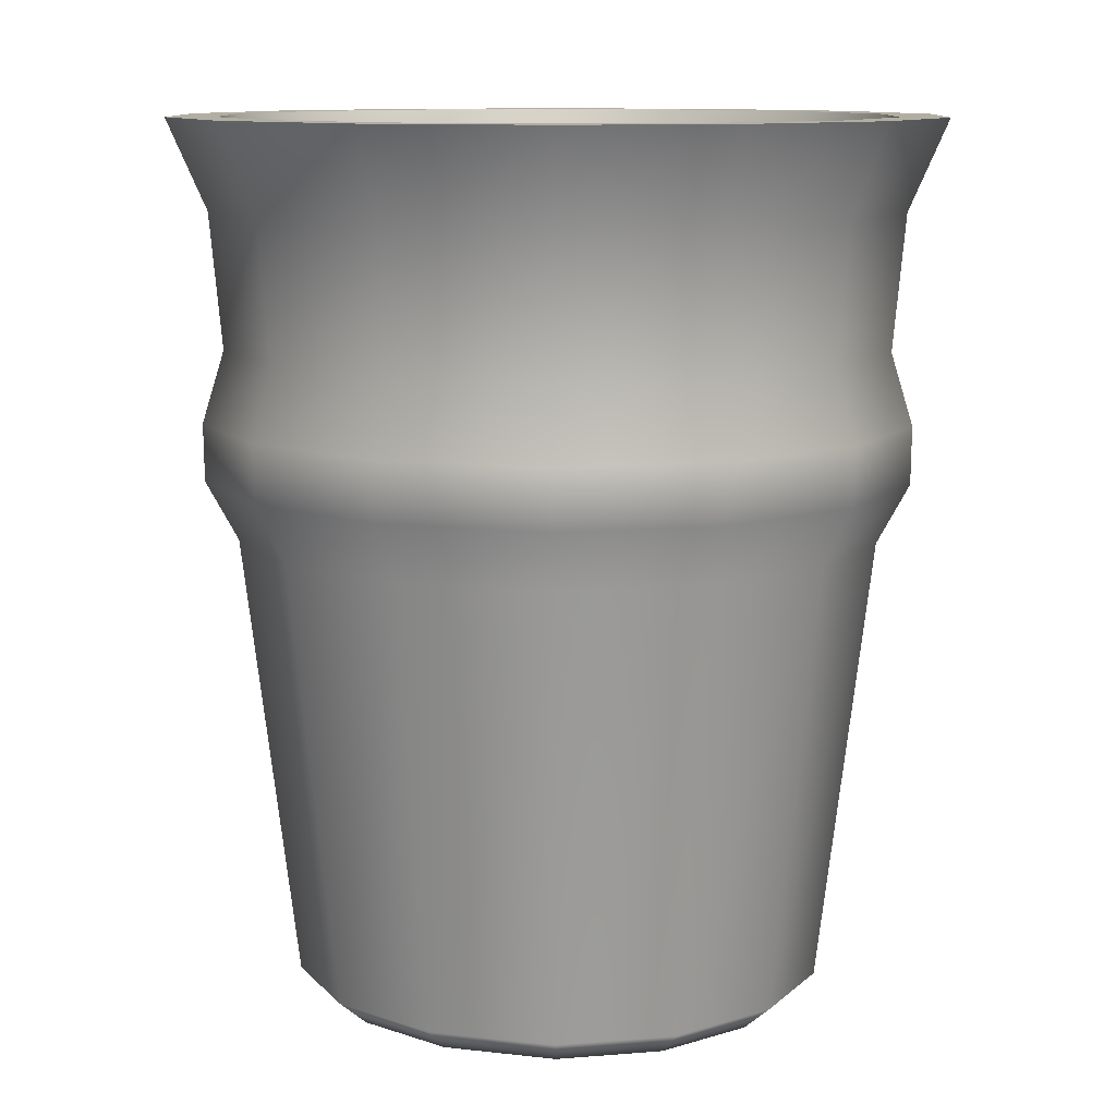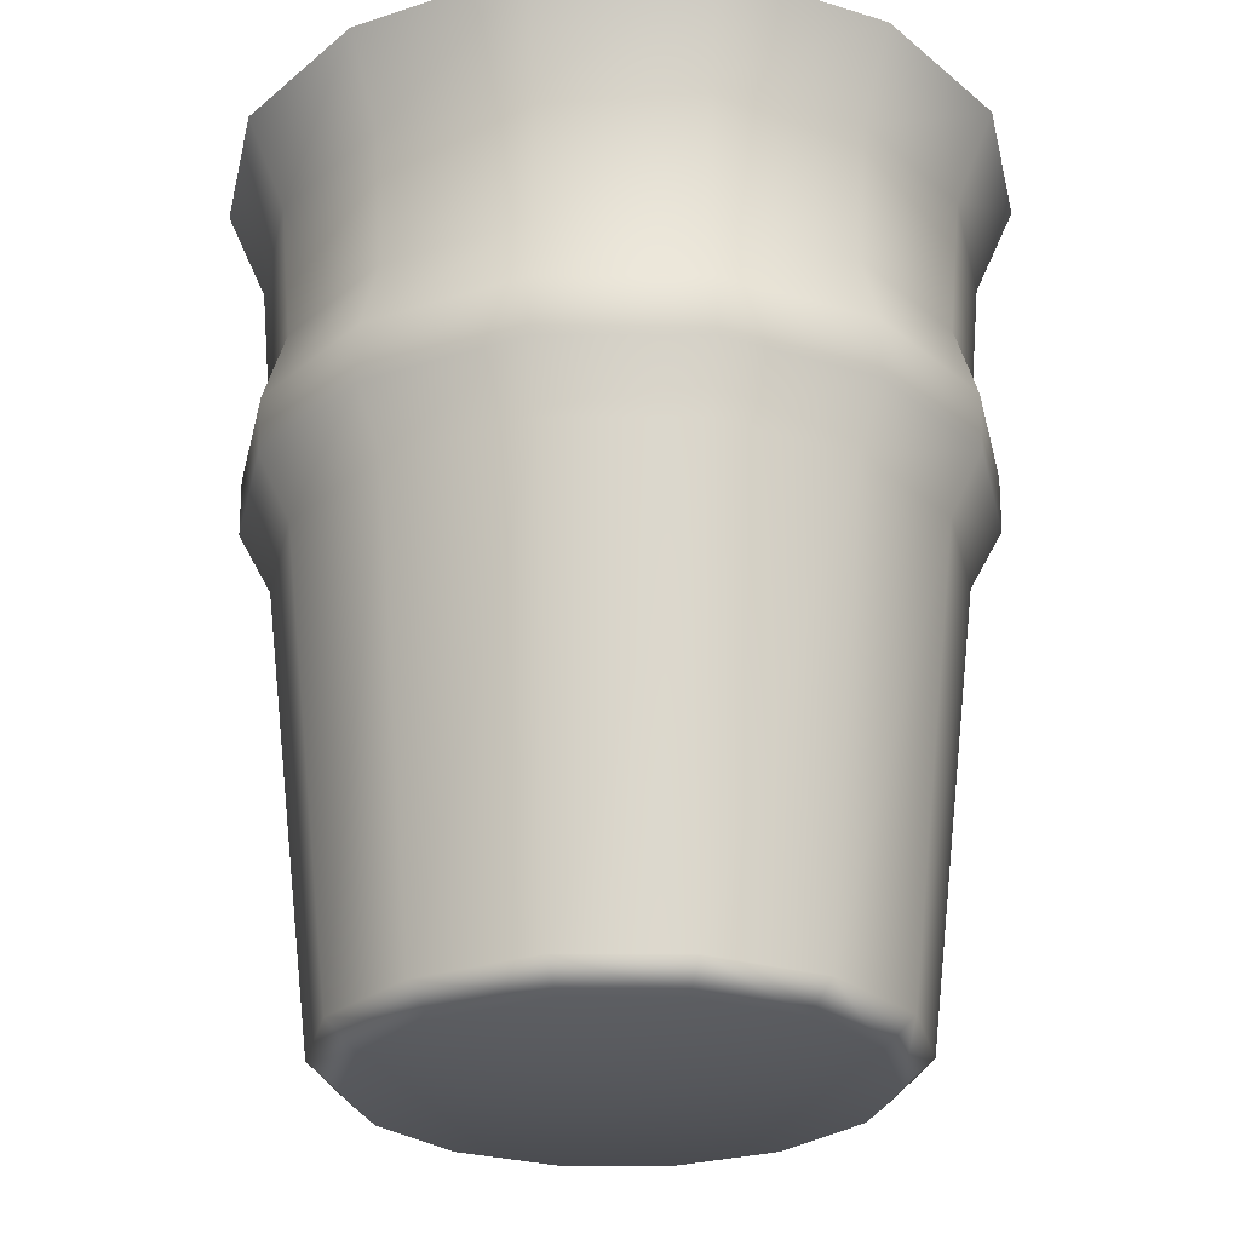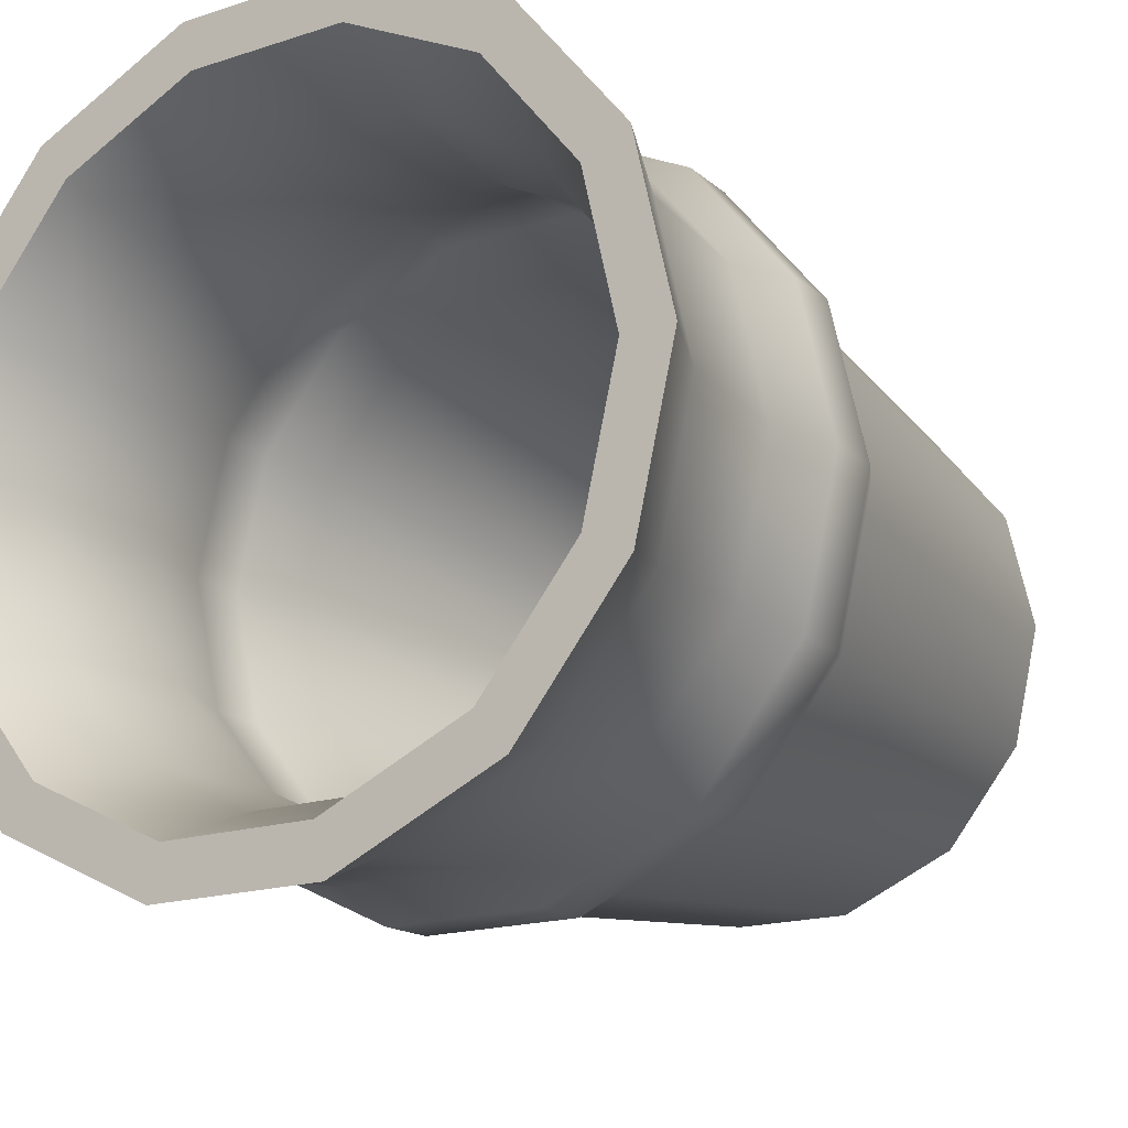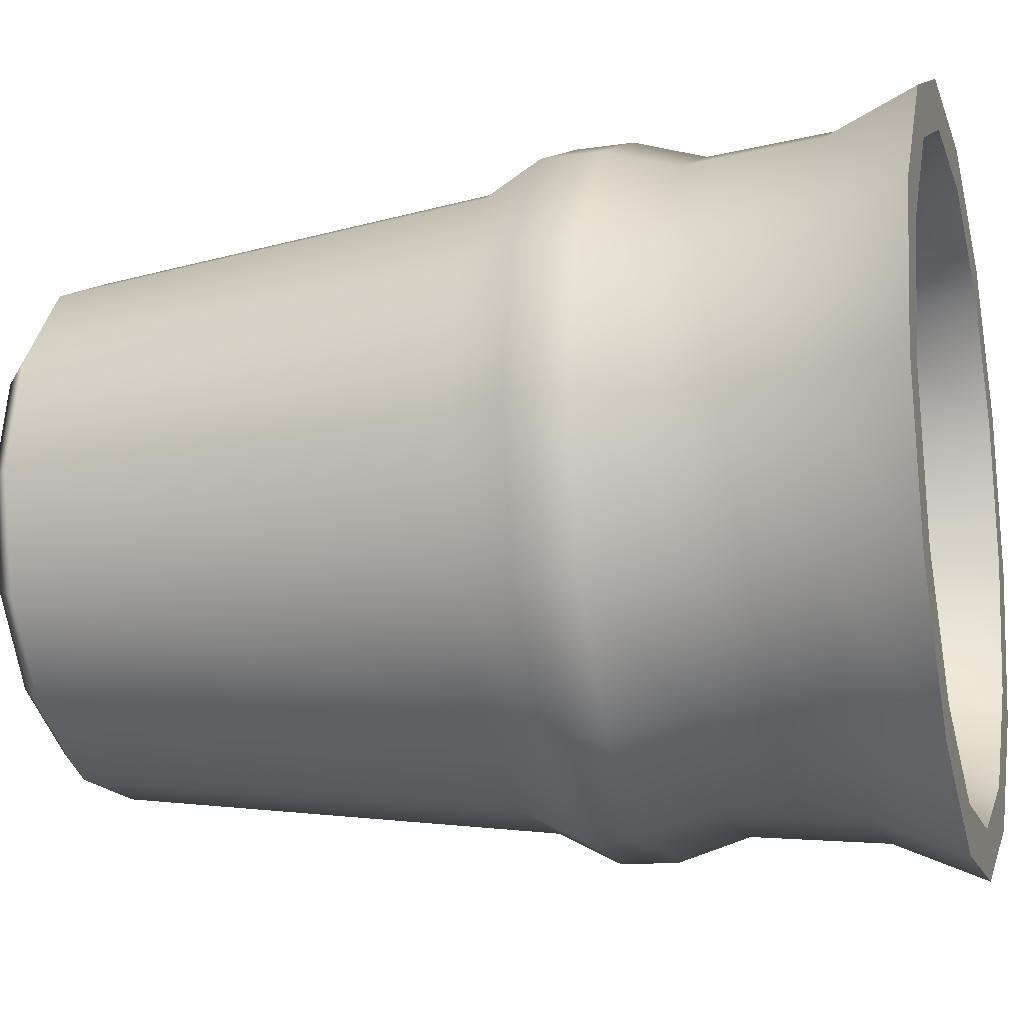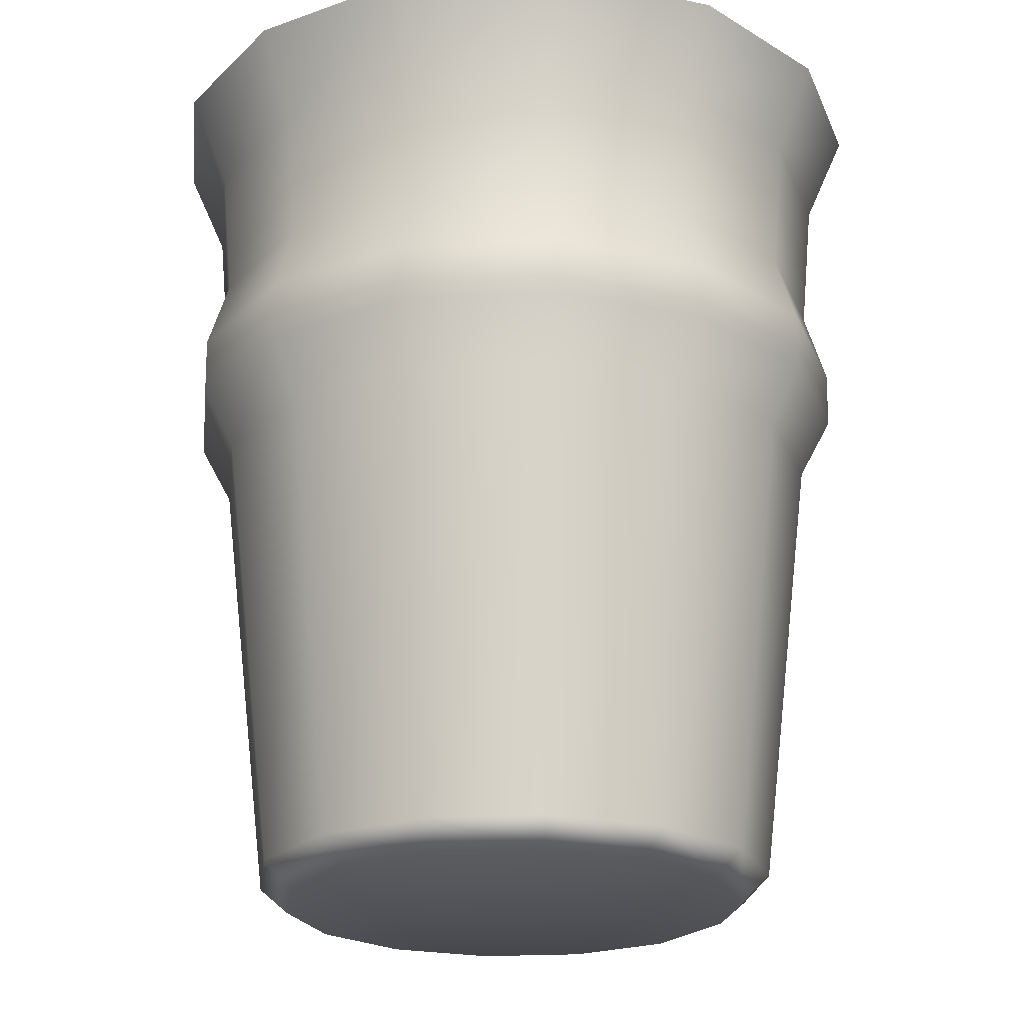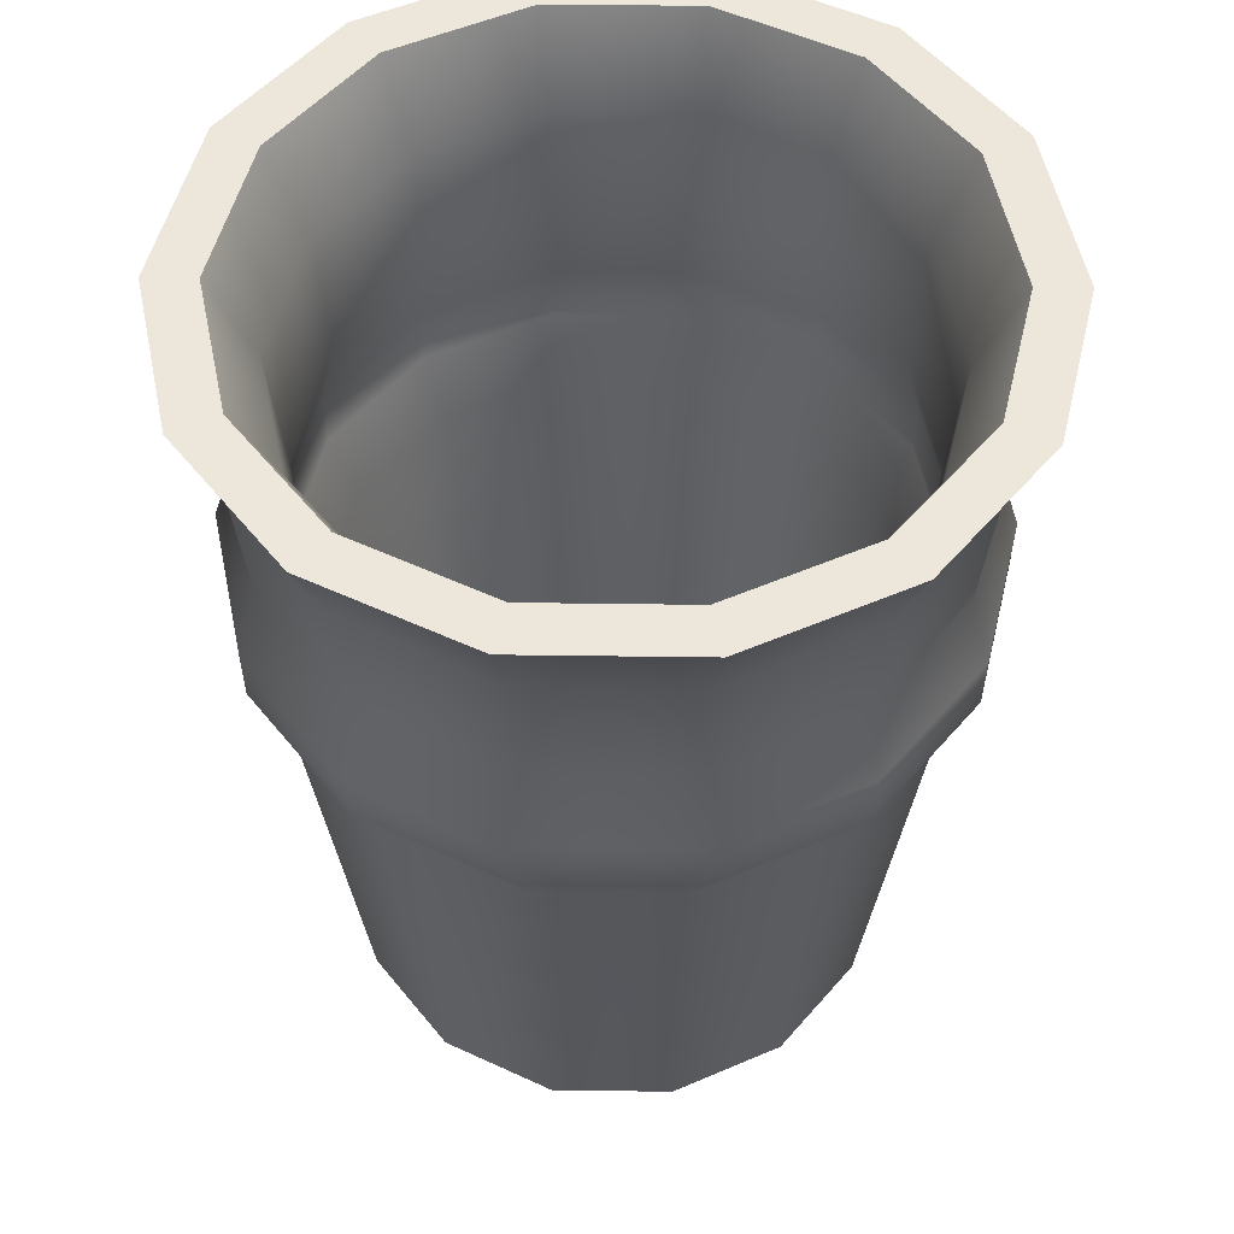
<metadata>
{"format":"obj","ext":"obj","renderer":"f3d","projection":"perspective","resolution":1024,"background":"white","views":[{"elev":10.7,"azim":-140.1,"up":"+Y"},{"elev":-26.5,"azim":-128.5,"up":"+Y"},{"elev":-17.3,"azim":-146.9,"up":"+Z"},{"elev":-15.7,"azim":105.5,"up":"+Z"},{"elev":-22.5,"azim":82.8,"up":"+Y"},{"elev":52.5,"azim":103.7,"up":"+Y"}]}
</metadata>
<code>
g default
v -1.867 10.29 -8.621
v -5.614 10.29 -6.914
v -8.068 10.29 -3.837
v -8.944 10.29 -3.1e-05
v -8.068 10.29 3.837
v -5.614 10.29 6.914
v -2.068 10.29 8.621
v 2.068 10.29 8.621
v 0.1006 -10.29 -3.1e-05
v -1.615 10.29 -7.515
v -4.907 10.29 -6.027
v -7.046 10.29 -3.345
v -7.809 10.29 -3.1e-05
v -7.046 10.29 3.345
v -4.907 10.29 6.027
v -1.816 10.29 7.515
v 1.816 10.29 7.515
v 0.1006 -8.592 -3.1e-05
v -1.083 -8.592 -5.185
v -3.417 -8.592 -4.158
v -4.892 -8.592 -2.308
v -5.419 -8.592 -3.1e-05
v -4.892 -8.592 2.308
v -3.417 -8.592 4.158
v -1.284 -8.592 5.185
v 1.284 -8.592 5.185
v -1.717 3.41 -7.962
v -5.192 3.41 -6.385
v -7.458 3.41 -3.543
v -8.267 3.41 -3.1e-05
v -7.458 3.41 3.543
v -5.192 3.41 6.385
v -1.918 3.41 7.962
v 1.918 3.41 7.962
v -1.547 0.6915 -7.218
v -4.717 0.6915 -5.788
v -6.771 0.6915 -3.212
v -7.504 0.6915 -3.1e-05
v -6.771 0.6915 3.212
v -4.717 0.6915 5.788
v -1.748 0.6915 7.218
v 1.748 0.6915 7.218
v 1.805 5.071 7.466
v -1.805 5.071 7.466
v -4.875 5.071 5.987
v -7 5.071 3.323
v -7.759 5.071 -3.1e-05
v -7 5.071 -3.323
v -4.875 5.071 -5.987
v -1.603 5.071 -7.466
v 1.867 8.2 7.739
v -1.867 8.2 7.739
v -5.05 8.2 6.206
v -7.252 8.2 3.444
v -8.038 8.2 -3.1e-05
v -7.252 8.2 -3.444
v -5.05 8.2 -6.206
v -1.666 8.2 -7.739
v 1.914 2.08 7.945
v -1.914 2.08 7.945
v -5.181 2.08 6.371
v -7.443 2.08 3.536
v -8.25 2.08 -3.1e-05
v -7.443 2.08 -3.536
v -5.181 2.08 -6.371
v -1.713 2.08 -7.945
v -1.409 8.191 -6.613
v -4.33 8.191 -5.303
v -6.212 8.191 -2.943
v -6.884 8.191 -3.1e-05
v -6.212 8.191 2.943
v -4.33 8.191 5.303
v -1.61 8.191 6.613
v 1.61 8.191 6.613
v 1.548 5.064 6.343
v -1.548 5.064 6.343
v -4.157 5.064 5.087
v -5.963 5.064 2.823
v -6.607 5.064 -3.1e-05
v -5.963 5.064 -2.823
v -4.157 5.064 -5.087
v -1.347 5.064 -6.343
v 1.645 3.409 6.764
v -1.645 3.409 6.764
v -4.427 3.409 5.424
v -6.352 3.409 3.01
v -7.039 3.409 -3.1e-05
v -6.352 3.409 -3.01
v -4.427 3.409 -5.425
v -1.443 3.409 -6.764
v 1.644 2.067 6.764
v -1.644 2.067 6.764
v -4.426 2.067 5.424
v -6.351 2.067 3.01
v -7.039 2.067 -3.1e-05
v -6.351 2.067 -3.01
v -4.426 2.067 -5.424
v -1.443 2.067 -6.764
v 1.497 0.7 6.116
v -1.497 0.7 6.116
v -4.012 0.7 4.905
v -5.753 0.7 2.722
v -6.374 0.7 -3.1e-05
v -5.753 0.7 -2.722
v -4.012 0.7 -4.905
v -1.295 0.7 -6.116
v -1.118 -10.29 -5.34
v -1.269 -9.701 -6.002
v -3.516 -10.29 -4.283
v -3.939 -9.701 -4.814
v -5.036 -10.29 -2.377
v -5.648 -9.701 -2.671
v -5.578 -10.29 -3.1e-05
v -6.257 -9.701 -3.1e-05
v -5.036 -10.29 2.377
v -5.648 -9.701 2.671
v -3.516 -10.29 4.283
v -3.939 -9.701 4.814
v -1.32 -10.29 5.34
v -1.471 -9.701 6.002
v 1.319 -10.29 5.34
v 1.471 -9.701 6.002
v 5.614 10.29 6.914
v 8.068 10.29 3.837
v 8.944 10.29 -3.1e-05
v 8.068 10.29 -3.837
v 5.614 10.29 -6.914
v 2.068 10.29 -8.621
v 4.907 10.29 6.027
v 7.046 10.29 3.345
v 7.809 10.29 -3.1e-05
v 7.046 10.29 -3.345
v 4.907 10.29 -6.027
v 1.816 10.29 -7.515
v 3.417 -8.592 4.158
v 4.892 -8.592 2.308
v 5.419 -8.592 -3.1e-05
v 4.892 -8.592 -2.308
v 3.417 -8.592 -4.158
v 1.284 -8.592 -5.185
v 5.192 3.41 6.385
v 7.458 3.41 3.543
v 8.267 3.41 -3.1e-05
v 7.458 3.41 -3.543
v 5.192 3.41 -6.385
v 1.918 3.41 -7.962
v 4.717 0.6915 5.788
v 6.771 0.6915 3.212
v 7.504 0.6915 -3.1e-05
v 6.771 0.6915 -3.212
v 4.717 0.6915 -5.788
v 1.748 0.6915 -7.218
v 1.805 5.071 -7.466
v 4.875 5.071 -5.987
v 7 5.071 -3.323
v 7.759 5.071 -3.1e-05
v 7 5.071 3.323
v 4.875 5.071 5.987
v 1.867 8.2 -7.739
v 5.05 8.2 -6.206
v 7.252 8.2 -3.444
v 8.038 8.2 -3.1e-05
v 7.252 8.2 3.444
v 5.05 8.2 6.206
v 1.914 2.08 -7.945
v 5.181 2.08 -6.371
v 7.443 2.08 -3.536
v 8.25 2.08 -3.1e-05
v 7.443 2.08 3.536
v 5.181 2.08 6.371
v 4.33 8.191 5.303
v 6.212 8.191 2.943
v 6.884 8.191 -3.1e-05
v 6.212 8.191 -2.943
v 4.33 8.191 -5.303
v 1.61 8.191 -6.613
v 1.548 5.064 -6.343
v 4.157 5.064 -5.087
v 5.963 5.064 -2.823
v 6.607 5.064 -3.1e-05
v 5.963 5.064 2.823
v 4.157 5.064 5.087
v 1.645 3.409 -6.764
v 4.427 3.409 -5.425
v 6.352 3.409 -3.01
v 7.039 3.409 -3.1e-05
v 6.352 3.409 3.01
v 4.427 3.409 5.424
v 1.644 2.067 -6.764
v 4.426 2.067 -5.424
v 6.351 2.067 -3.01
v 7.039 2.067 -3.1e-05
v 6.351 2.067 3.01
v 4.426 2.067 5.424
v 1.497 0.7 -6.116
v 4.012 0.7 -4.905
v 5.753 0.7 -2.722
v 6.374 0.7 -3.1e-05
v 5.753 0.7 2.722
v 4.012 0.7 4.905
v 3.516 -10.29 4.283
v 3.939 -9.701 4.814
v 5.036 -10.29 2.377
v 5.648 -9.701 2.671
v 5.578 -10.29 -3.1e-05
v 6.257 -9.701 -3.1e-05
v 5.036 -10.29 -2.377
v 5.648 -9.701 -2.671
v 3.516 -10.29 -4.283
v 3.939 -9.701 -4.814
v 1.319 -10.29 -5.34
v 1.471 -9.701 -6.002
g pCylinder51
f 27 28 49 50
f 28 29 48 49
f 29 30 47 48
f 30 31 46 47
f 31 32 45 46
f 32 33 44 45
f 33 34 43 44
f 19 20 18
f 20 21 18
f 21 22 18
f 22 23 18
f 23 24 18
f 24 25 18
f 25 26 18
f 1 2 11 10
f 2 3 12 11
f 3 4 13 12
f 4 5 14 13
f 5 6 15 14
f 6 7 16 15
f 7 8 17 16
f 67 68 81 82
f 68 69 80 81
f 69 70 79 80
f 70 71 78 79
f 71 72 77 78
f 72 73 76 77
f 73 74 75 76
f 35 36 65 66
f 36 37 64 65
f 37 38 63 64
f 38 39 62 63
f 39 40 61 62
f 40 41 60 61
f 41 42 59 60
f 44 43 51 52
f 45 44 52 53
f 46 45 53 54
f 47 46 54 55
f 48 47 55 56
f 49 48 56 57
f 50 49 57 58
f 52 51 8 7
f 53 52 7 6
f 54 53 6 5
f 55 54 5 4
f 56 55 4 3
f 57 56 3 2
f 58 57 2 1
f 60 59 34 33
f 61 60 33 32
f 62 61 32 31
f 63 62 31 30
f 64 63 30 29
f 65 64 29 28
f 66 65 28 27
f 10 11 68 67
f 11 12 69 68
f 12 13 70 69
f 13 14 71 70
f 14 15 72 71
f 15 16 73 72
f 16 17 74 73
f 76 75 83 84
f 77 76 84 85
f 78 77 85 86
f 79 78 86 87
f 80 79 87 88
f 81 80 88 89
f 82 81 89 90
f 84 83 91 92
f 85 84 92 93
f 86 85 93 94
f 87 86 94 95
f 88 87 95 96
f 89 88 96 97
f 90 89 97 98
f 92 91 99 100
f 93 92 100 101
f 94 93 101 102
f 95 94 102 103
f 96 95 103 104
f 97 96 104 105
f 98 97 105 106
f 100 99 26 25
f 101 100 25 24
f 102 101 24 23
f 103 102 23 22
f 104 103 22 21
f 105 104 21 20
f 106 105 20 19
f 108 107 109 110
f 110 109 111 112
f 112 111 113 114
f 114 113 115 116
f 116 115 117 118
f 118 117 119 120
f 120 119 121 122
f 109 107 9
f 111 109 9
f 113 111 9
f 115 113 9
f 117 115 9
f 119 117 9
f 121 119 9
f 108 110 36 35
f 110 112 37 36
f 112 114 38 37
f 114 116 39 38
f 116 118 40 39
f 118 120 41 40
f 120 122 42 41
f 34 141 158 43
f 141 142 157 158
f 142 143 156 157
f 143 144 155 156
f 144 145 154 155
f 145 146 153 154
f 146 27 50 153
f 26 135 18
f 135 136 18
f 136 137 18
f 137 138 18
f 138 139 18
f 139 140 18
f 140 19 18
f 8 123 129 17
f 123 124 130 129
f 124 125 131 130
f 125 126 132 131
f 126 127 133 132
f 127 128 134 133
f 128 1 10 134
f 74 171 182 75
f 171 172 181 182
f 172 173 180 181
f 173 174 179 180
f 174 175 178 179
f 175 176 177 178
f 176 67 82 177
f 42 147 170 59
f 147 148 169 170
f 148 149 168 169
f 149 150 167 168
f 150 151 166 167
f 151 152 165 166
f 152 35 66 165
f 153 50 58 159
f 154 153 159 160
f 155 154 160 161
f 156 155 161 162
f 157 156 162 163
f 158 157 163 164
f 43 158 164 51
f 159 58 1 128
f 160 159 128 127
f 161 160 127 126
f 162 161 126 125
f 163 162 125 124
f 164 163 124 123
f 51 164 123 8
f 165 66 27 146
f 166 165 146 145
f 167 166 145 144
f 168 167 144 143
f 169 168 143 142
f 170 169 142 141
f 59 170 141 34
f 17 129 171 74
f 129 130 172 171
f 130 131 173 172
f 131 132 174 173
f 132 133 175 174
f 133 134 176 175
f 134 10 67 176
f 177 82 90 183
f 178 177 183 184
f 179 178 184 185
f 180 179 185 186
f 181 180 186 187
f 182 181 187 188
f 75 182 188 83
f 183 90 98 189
f 184 183 189 190
f 185 184 190 191
f 186 185 191 192
f 187 186 192 193
f 188 187 193 194
f 83 188 194 91
f 189 98 106 195
f 190 189 195 196
f 191 190 196 197
f 192 191 197 198
f 193 192 198 199
f 194 193 199 200
f 91 194 200 99
f 195 106 19 140
f 196 195 140 139
f 197 196 139 138
f 198 197 138 137
f 199 198 137 136
f 200 199 136 135
f 99 200 135 26
f 122 121 201 202
f 202 201 203 204
f 204 203 205 206
f 206 205 207 208
f 208 207 209 210
f 210 209 211 212
f 212 211 107 108
f 201 121 9
f 203 201 9
f 205 203 9
f 207 205 9
f 209 207 9
f 211 209 9
f 107 211 9
f 122 202 147 42
f 202 204 148 147
f 204 206 149 148
f 206 208 150 149
f 208 210 151 150
f 210 212 152 151
f 212 108 35 152

</code>
